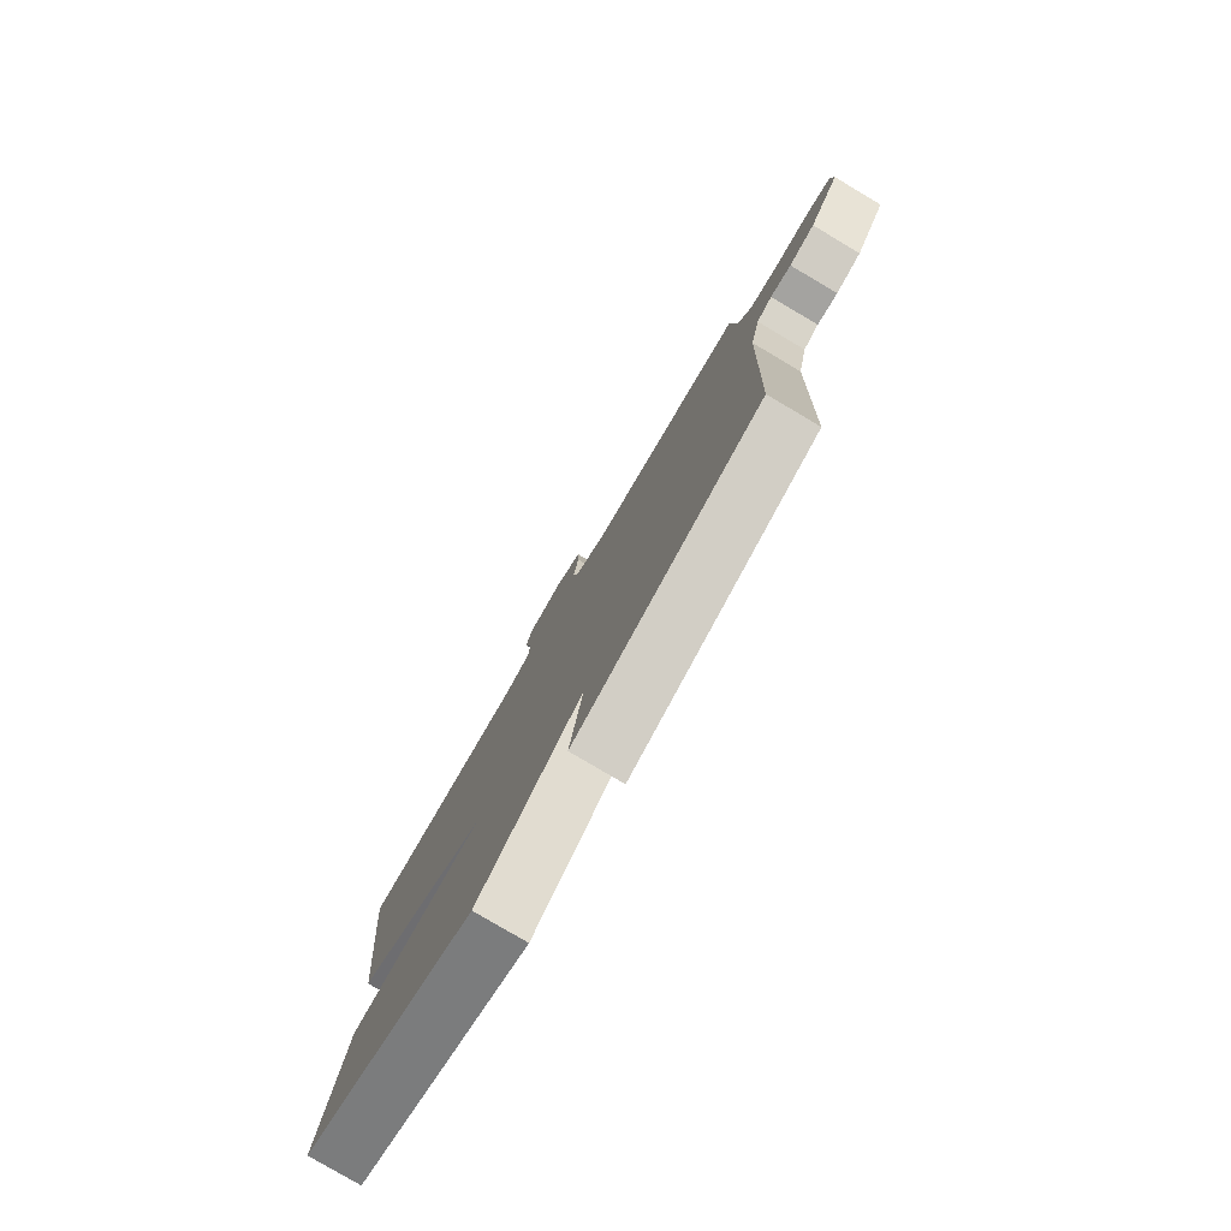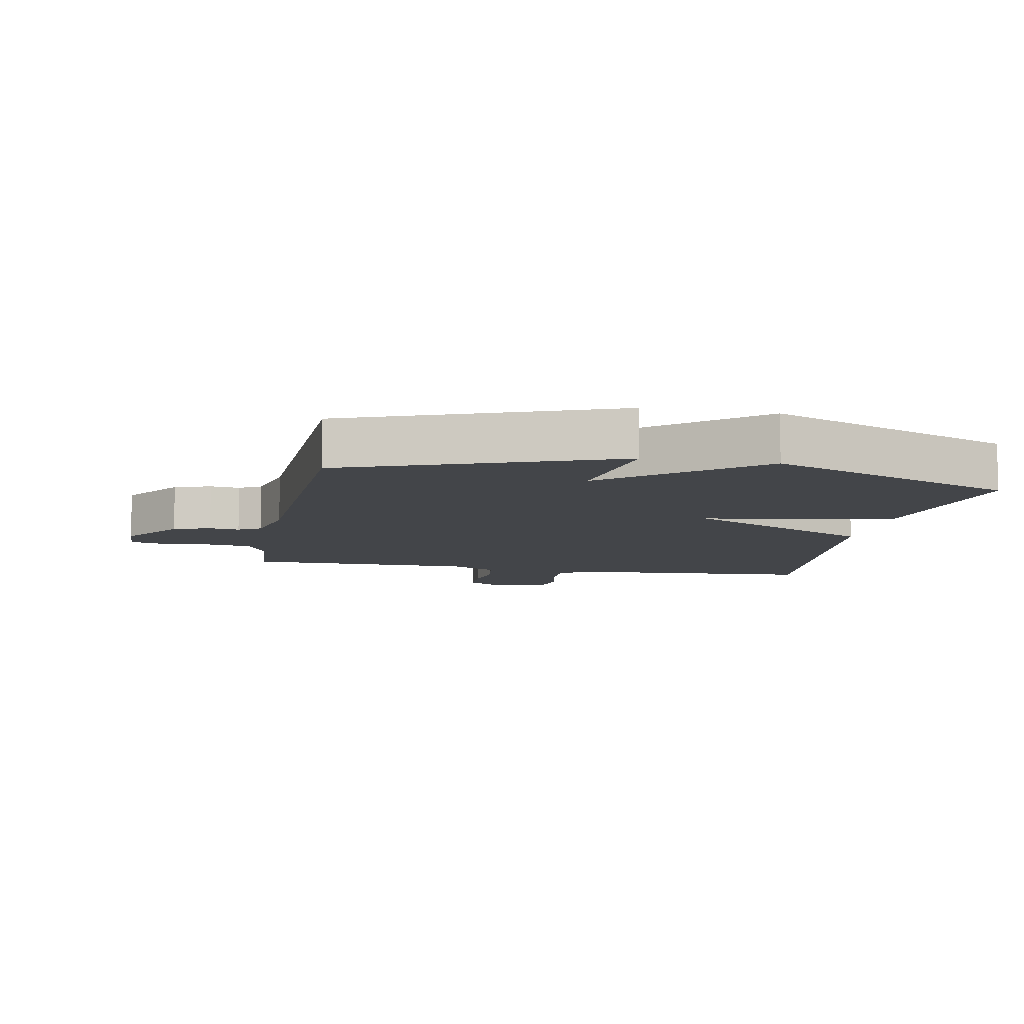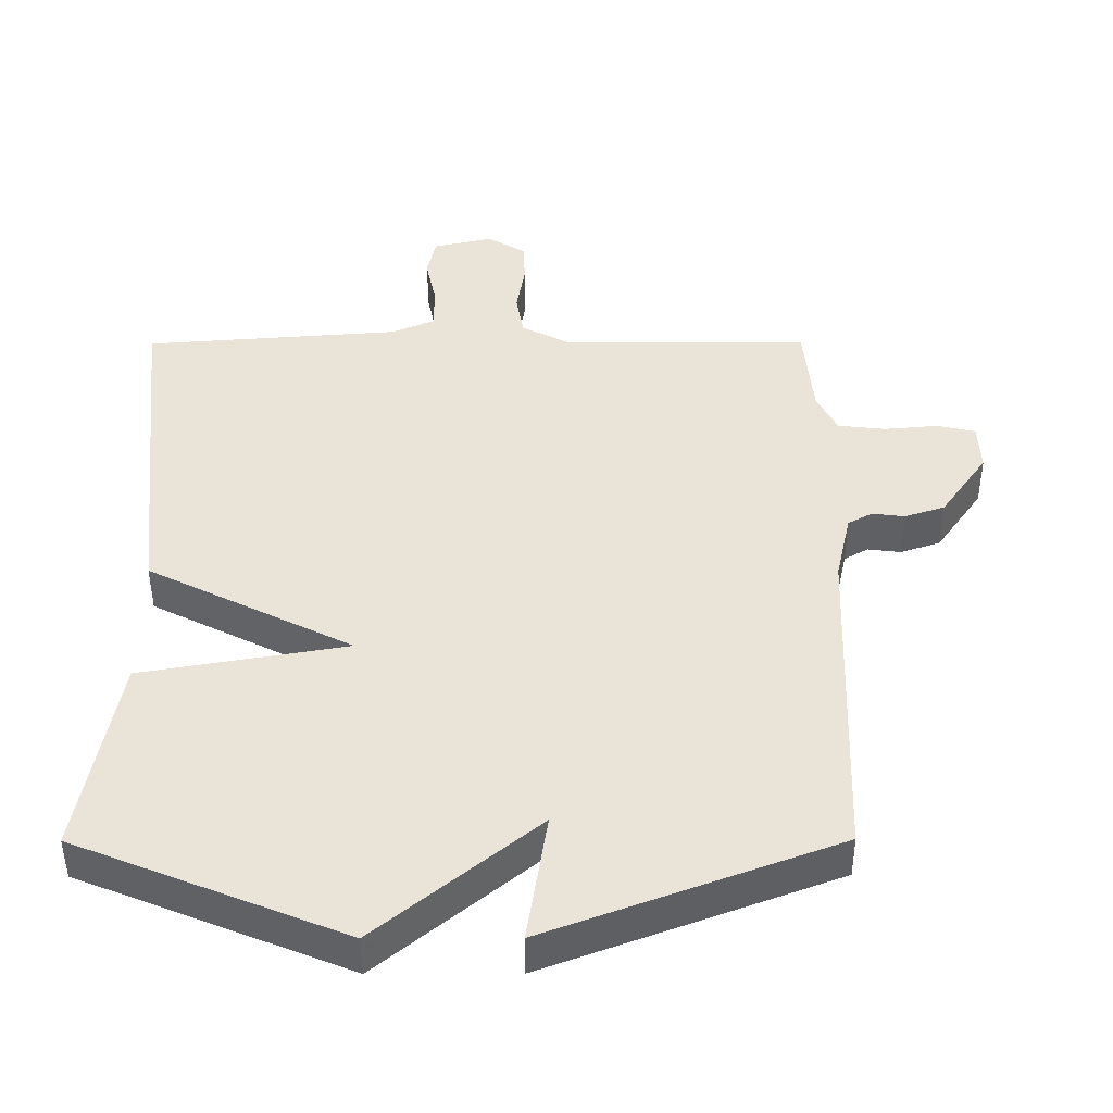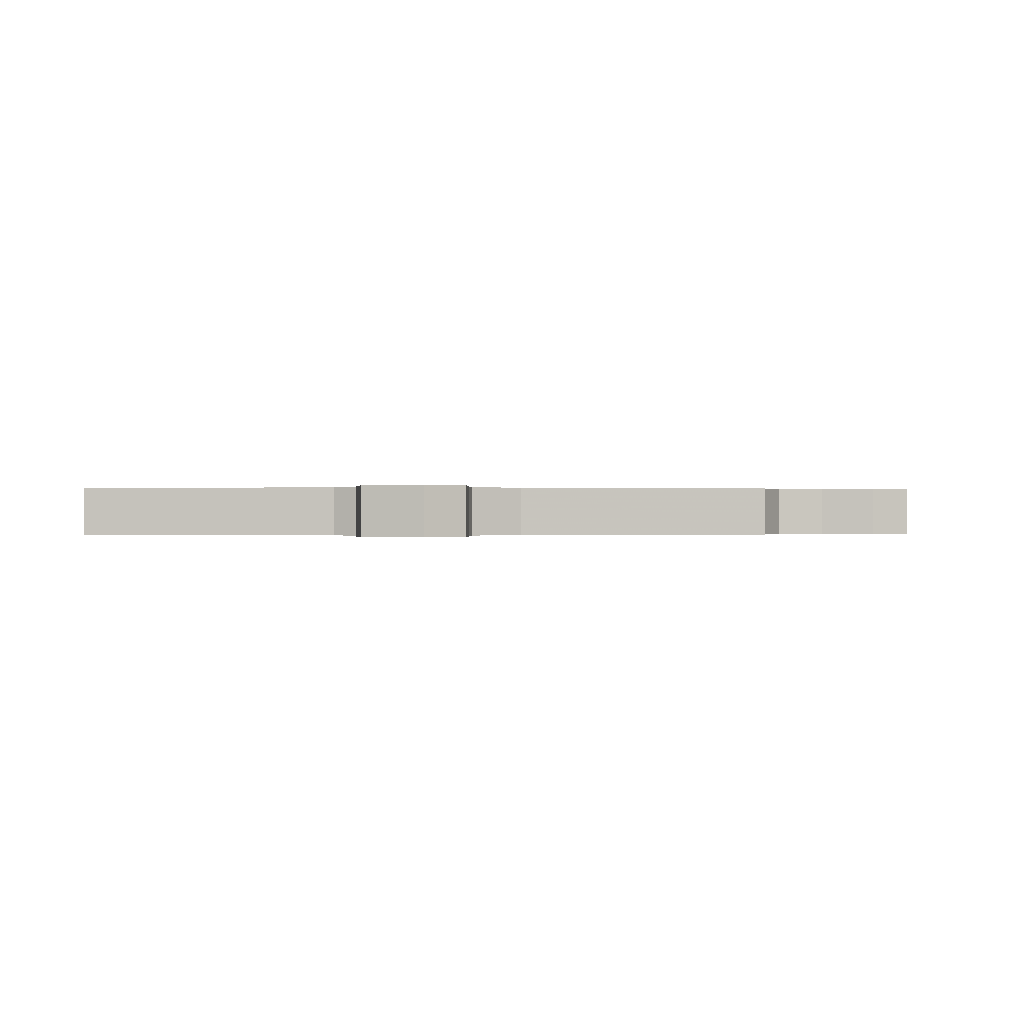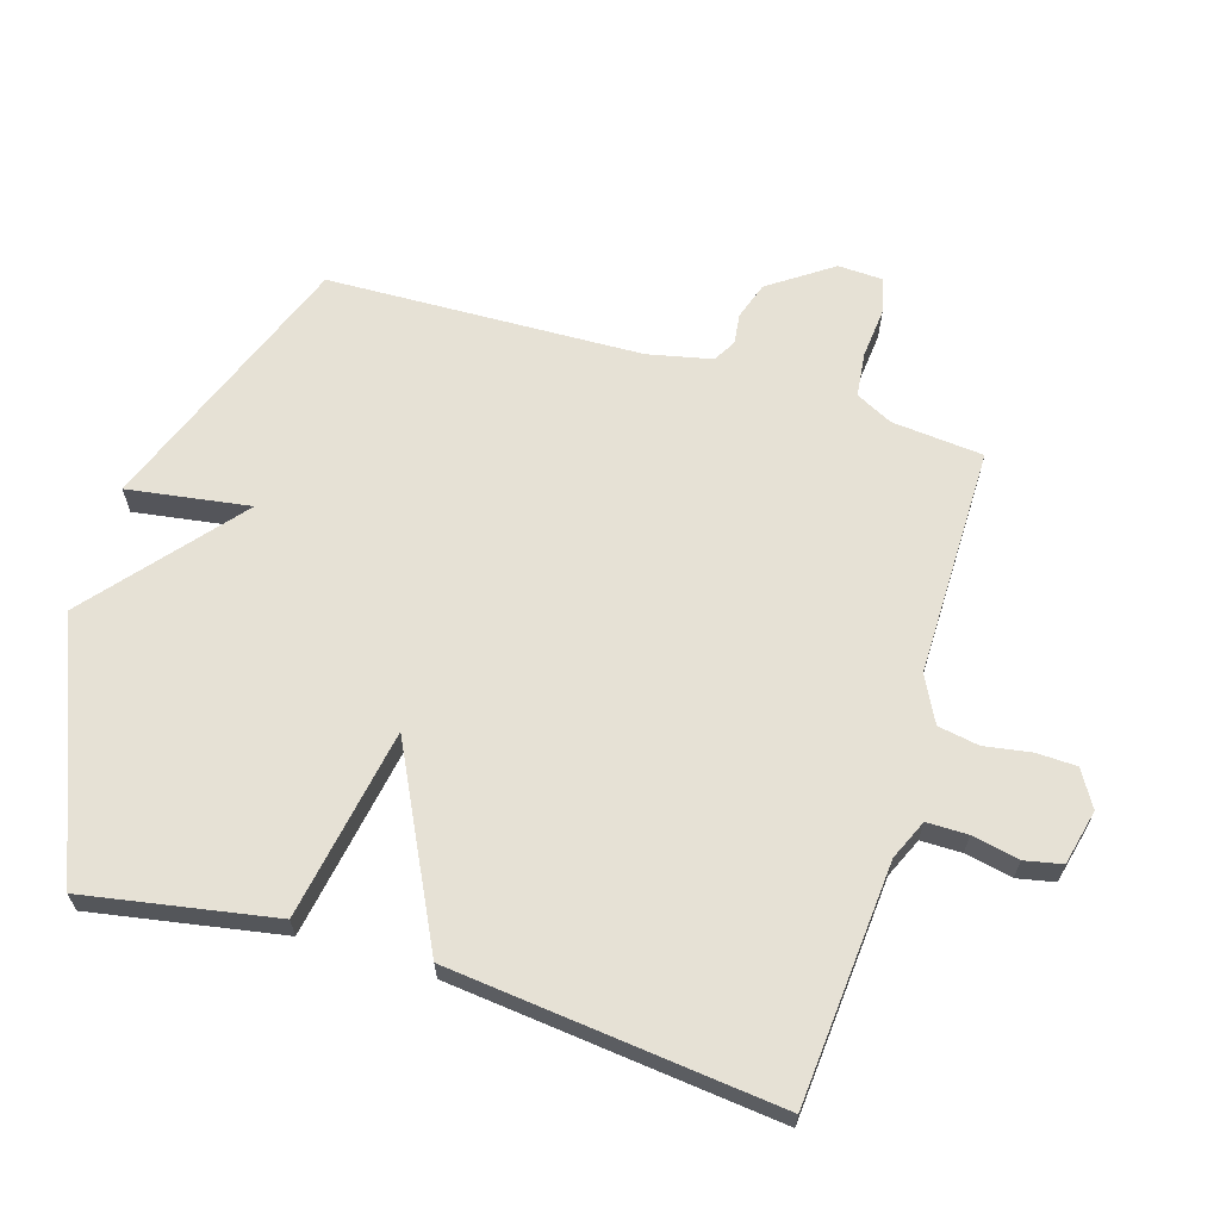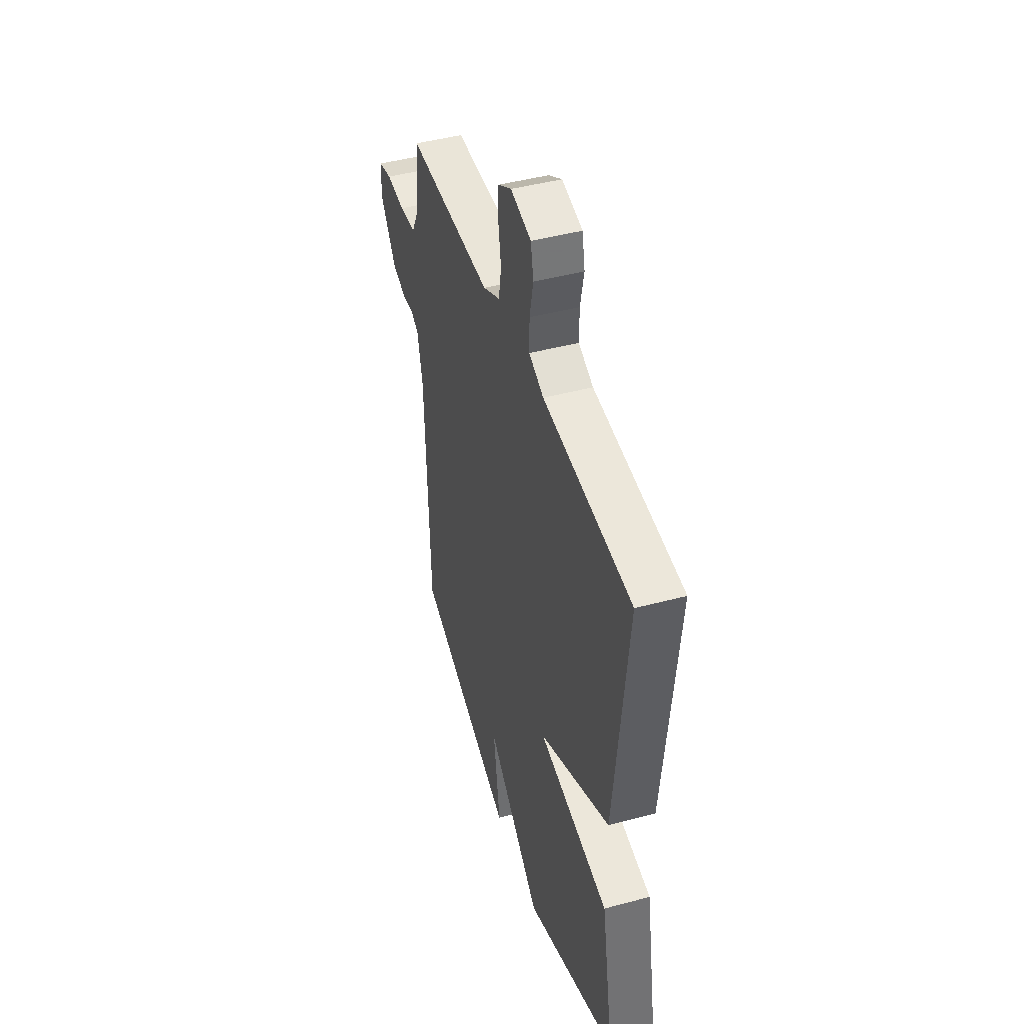
<metadata>
{"format":"obj","ext":"obj","renderer":"f3d","projection":"perspective","resolution":1024,"background":"white","views":[{"elev":-79.8,"azim":59.4,"up":"+Z"},{"elev":-8.9,"azim":169.1,"up":"+Y"},{"elev":-46.7,"azim":0.2,"up":"+Z"},{"elev":-0.1,"azim":0.8,"up":"+Y"},{"elev":64.4,"azim":-72.8,"up":"+Y"},{"elev":45.3,"azim":-107.2,"up":"+Z"}]}
</metadata>
<code>
v -0.5 0.07 0.5
v -0.13 0.07 0.528
v -0.068 0.07 0.555
v -0.068 0.07 0.618
v -0.083 0.07 0.691
v -0.071 0.07 0.749
v 0.015 0.07 0.769
v 0.071 0.07 0.735
v 0.073 0.07 0.673
v 0.061 0.07 0.601
v 0.072 0.07 0.537
v 0.143 0.07 0.5
v 0.5 0.07 0.5
v 0.513 0.07 0.358
v 0.542 0.07 0.301
v 0.611 0.07 0.293
v 0.689 0.07 0.3
v 0.744 0.07 0.287
v 0.747 0.07 0.217
v 0.679 0.07 0.12
v 0.621 0.07 0.101
v 0.574 0.07 0.107
v 0.539 0.07 0.087
v 0.517 0.07 -0.012
v 0.5 0.07 -0.5
v 0.085 0.07 -0.656
v 0.114 0.07 -0.467
v -0.115 0.07 -0.656
v -0.5 0.07 -0.5
v -0.447 0.07 -0.207
v -0.151 0.07 -0.156
v -0.447 0.07 -0.007
v -0.5 0 0.5
v -0.13 0 0.528
v -0.068 0 0.555
v -0.068 0 0.618
v -0.083 0 0.691
v -0.071 0 0.749
v 0.015 0 0.769
v 0.071 0 0.735
v 0.073 0 0.673
v 0.061 0 0.601
v 0.072 0 0.537
v 0.143 0 0.5
v 0.5 0 0.5
v 0.513 0 0.358
v 0.542 0 0.301
v 0.611 0 0.293
v 0.689 0 0.3
v 0.744 0 0.287
v 0.747 0 0.217
v 0.679 0 0.12
v 0.621 0 0.101
v 0.574 0 0.107
v 0.539 0 0.087
v 0.517 0 -0.012
v 0.5 0 -0.5
v 0.085 0 -0.656
v 0.114 0 -0.467
v -0.115 0 -0.656
v -0.5 0 -0.5
v -0.447 0 -0.207
v -0.151 0 -0.156
v -0.447 0 -0.007
f 31 32 1 2
f 29 30 31
f 28 29 31
f 27 28 31
f 27 31 2 3
f 24 25 26 27
f 27 3 4
f 24 27 4
f 23 24 4
f 22 23 4
f 20 21 22
f 19 20 22
f 18 19 22
f 17 18 22
f 16 17 22
f 15 16 22
f 14 15 22
f 12 13 14
f 12 14 22
f 11 12 22
f 8 9 10
f 7 8 10
f 6 7 10
f 5 6 10
f 4 5 10
f 4 10 11
f 4 11 22
f 34 33 64 63
f 63 62 61
f 63 61 60
f 63 60 59
f 35 34 63 59
f 59 58 57 56
f 36 35 59
f 36 59 56
f 36 56 55
f 36 55 54
f 54 53 52
f 54 52 51
f 54 51 50
f 54 50 49
f 54 49 48
f 54 48 47
f 54 47 46
f 46 45 44
f 54 46 44
f 54 44 43
f 42 41 40
f 42 40 39
f 42 39 38
f 42 38 37
f 42 37 36
f 43 42 36
f 54 43 36
f 1 33 34 2
f 2 34 35 3
f 3 35 36 4
f 4 36 37 5
f 5 37 38 6
f 6 38 39 7
f 7 39 40 8
f 8 40 41 9
f 9 41 42 10
f 10 42 43 11
f 11 43 44 12
f 12 44 45 13
f 13 45 46 14
f 14 46 47 15
f 15 47 48 16
f 16 48 49 17
f 17 49 50 18
f 18 50 51 19
f 19 51 52 20
f 20 52 53 21
f 21 53 54 22
f 22 54 55 23
f 23 55 56 24
f 24 56 57 25
f 25 57 58 26
f 26 58 59 27
f 27 59 60 28
f 28 60 61 29
f 29 61 62 30
f 30 62 63 31
f 31 63 64 32
f 32 64 33 1

</code>
